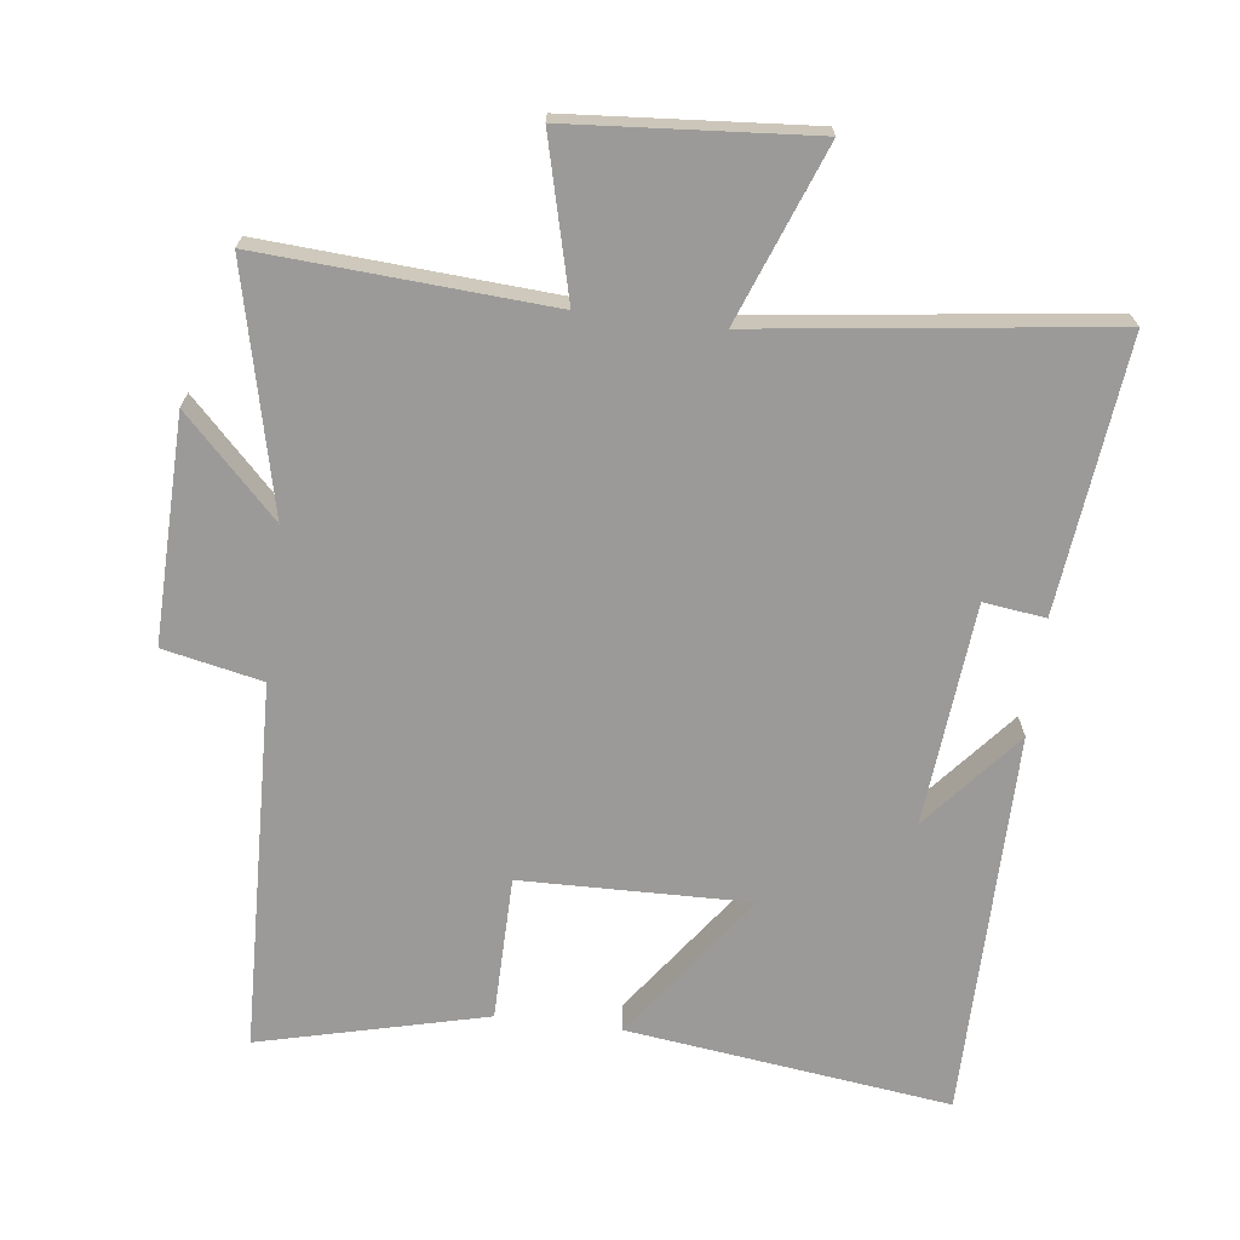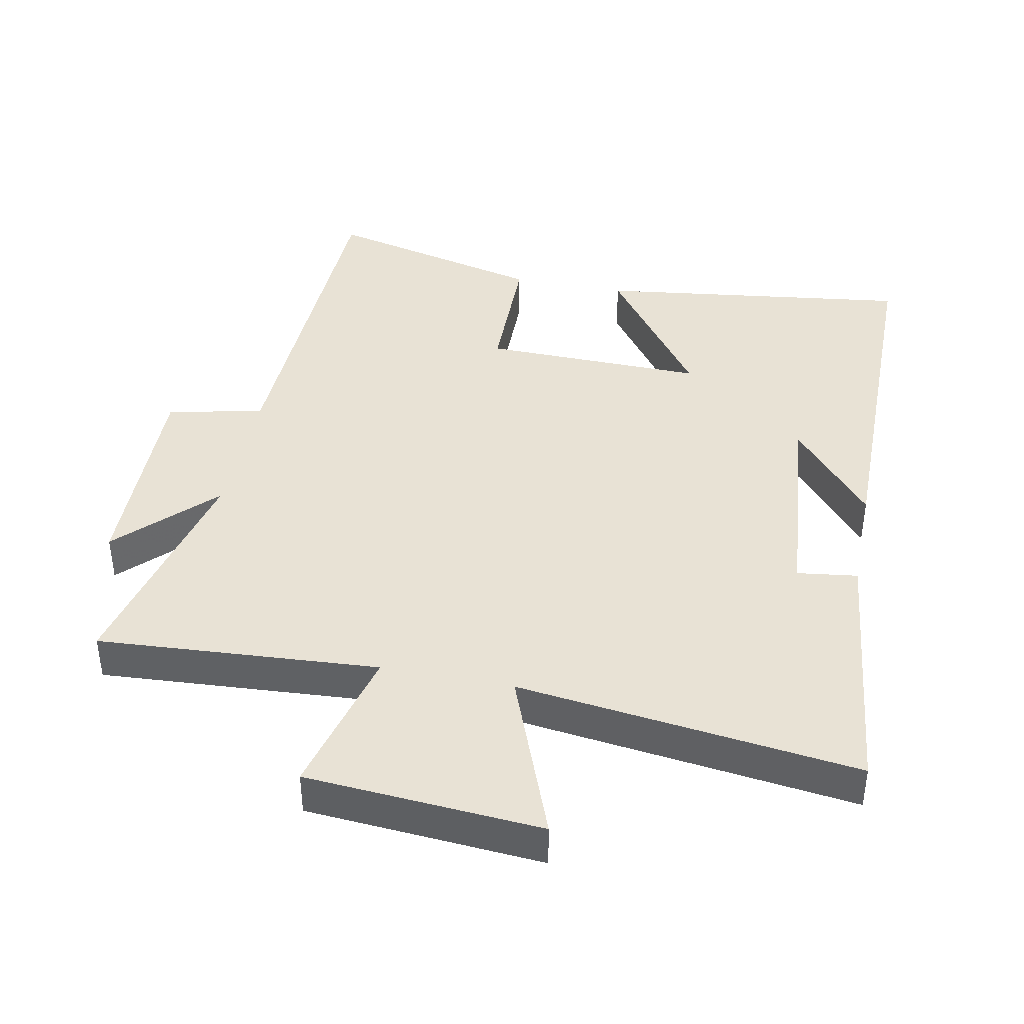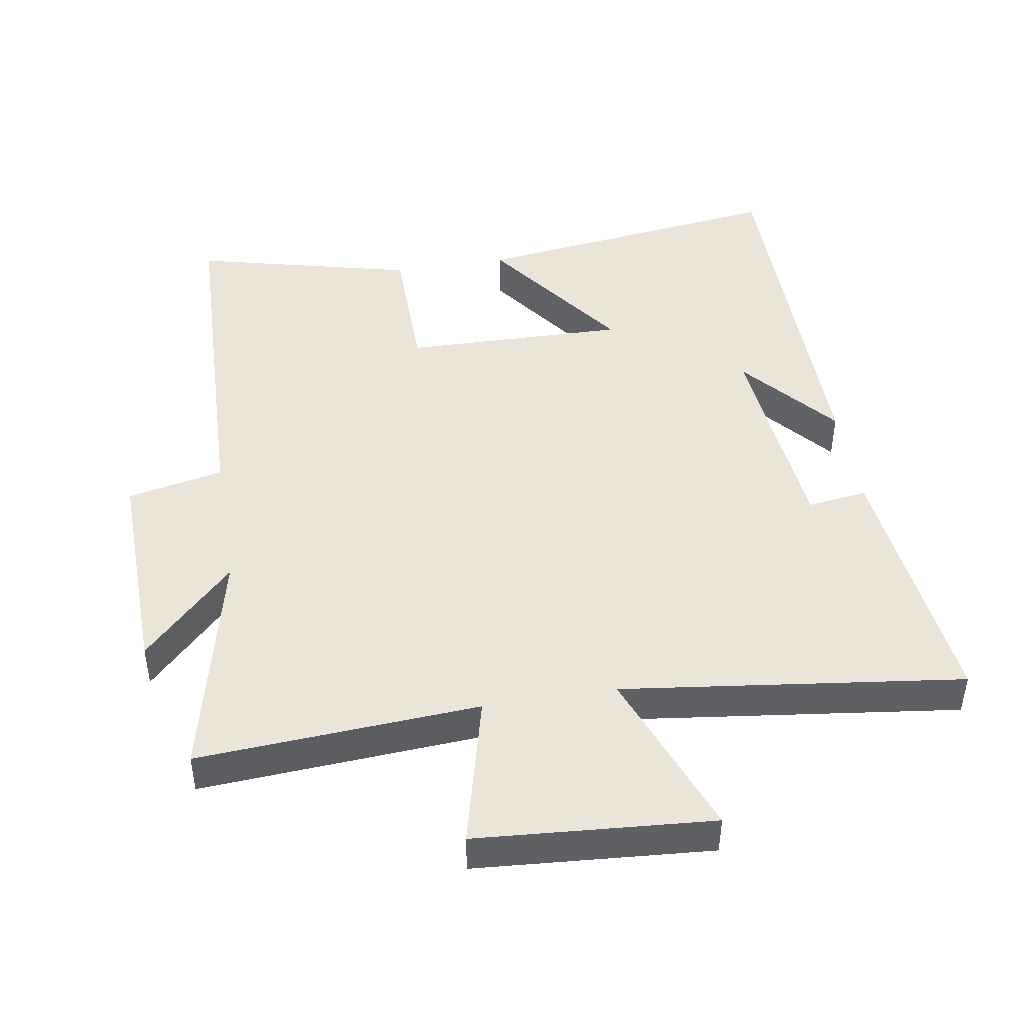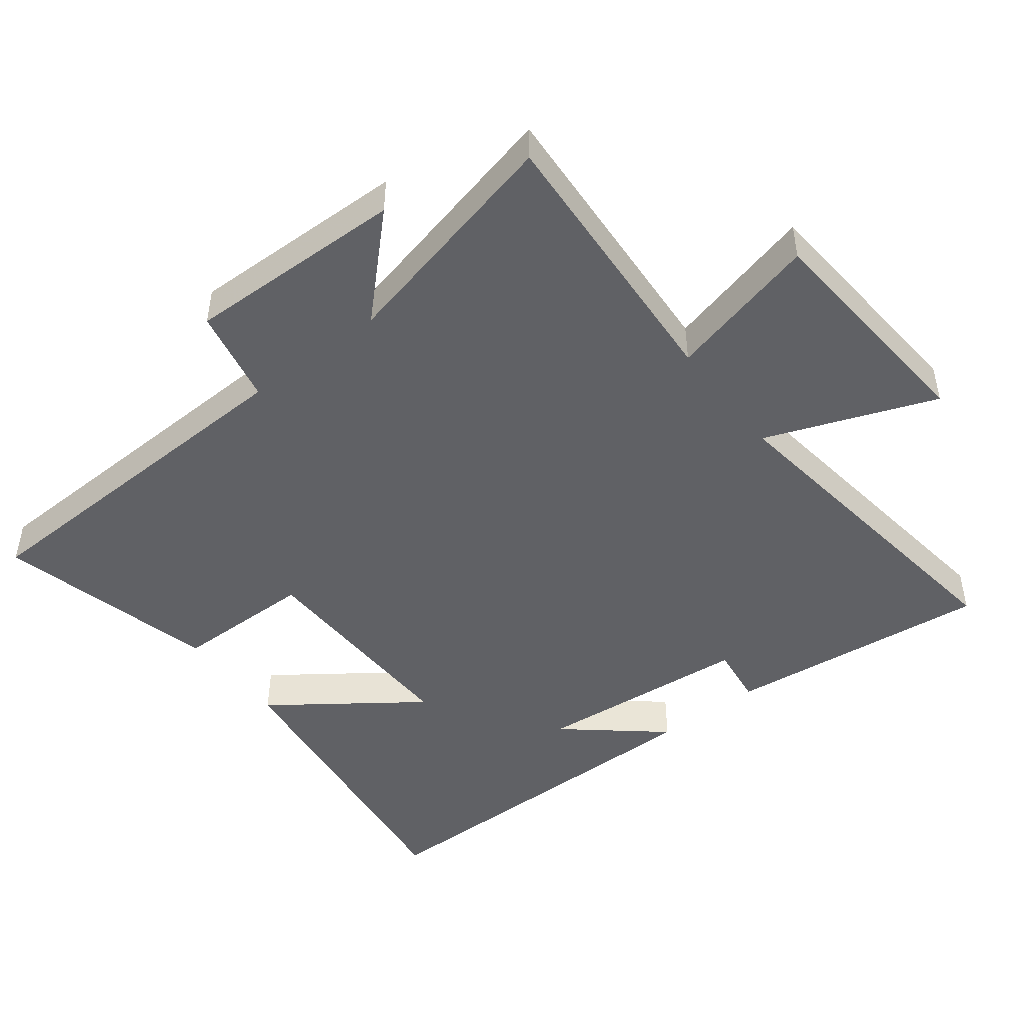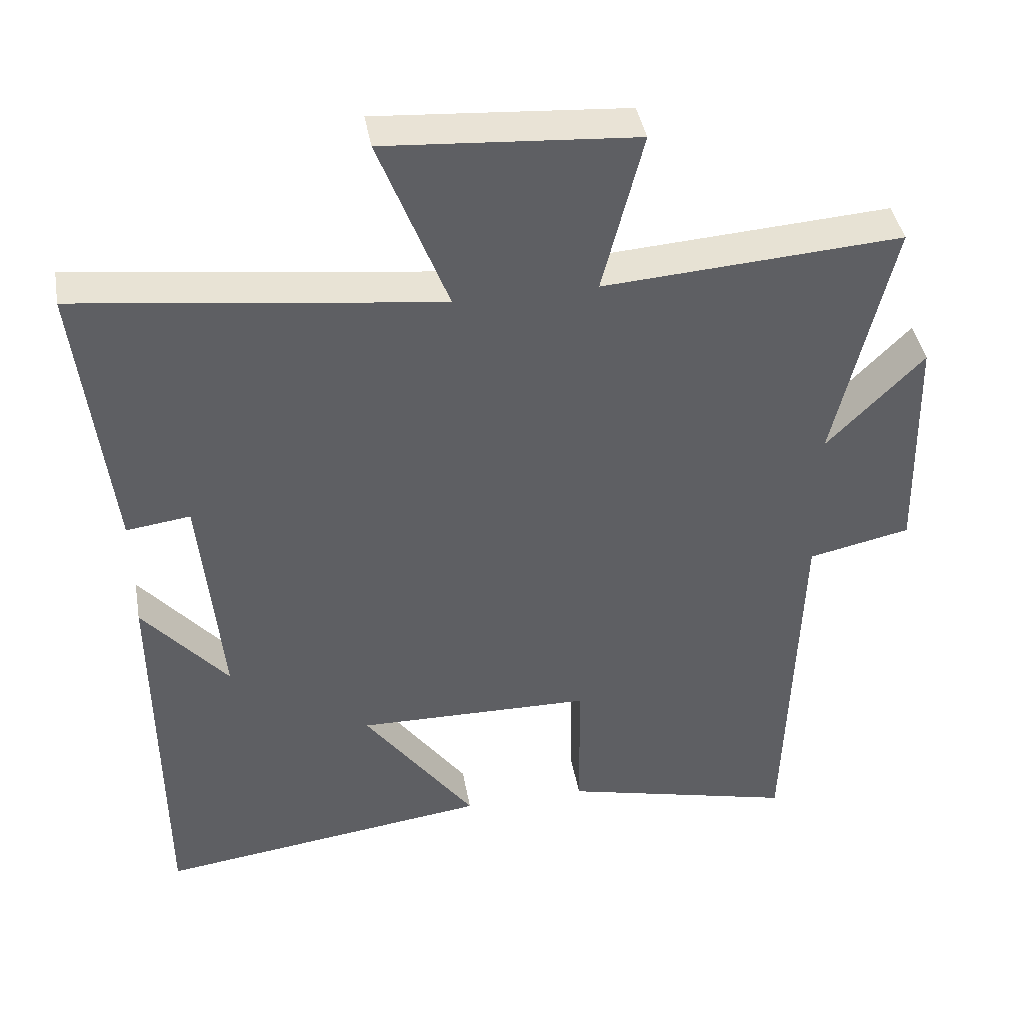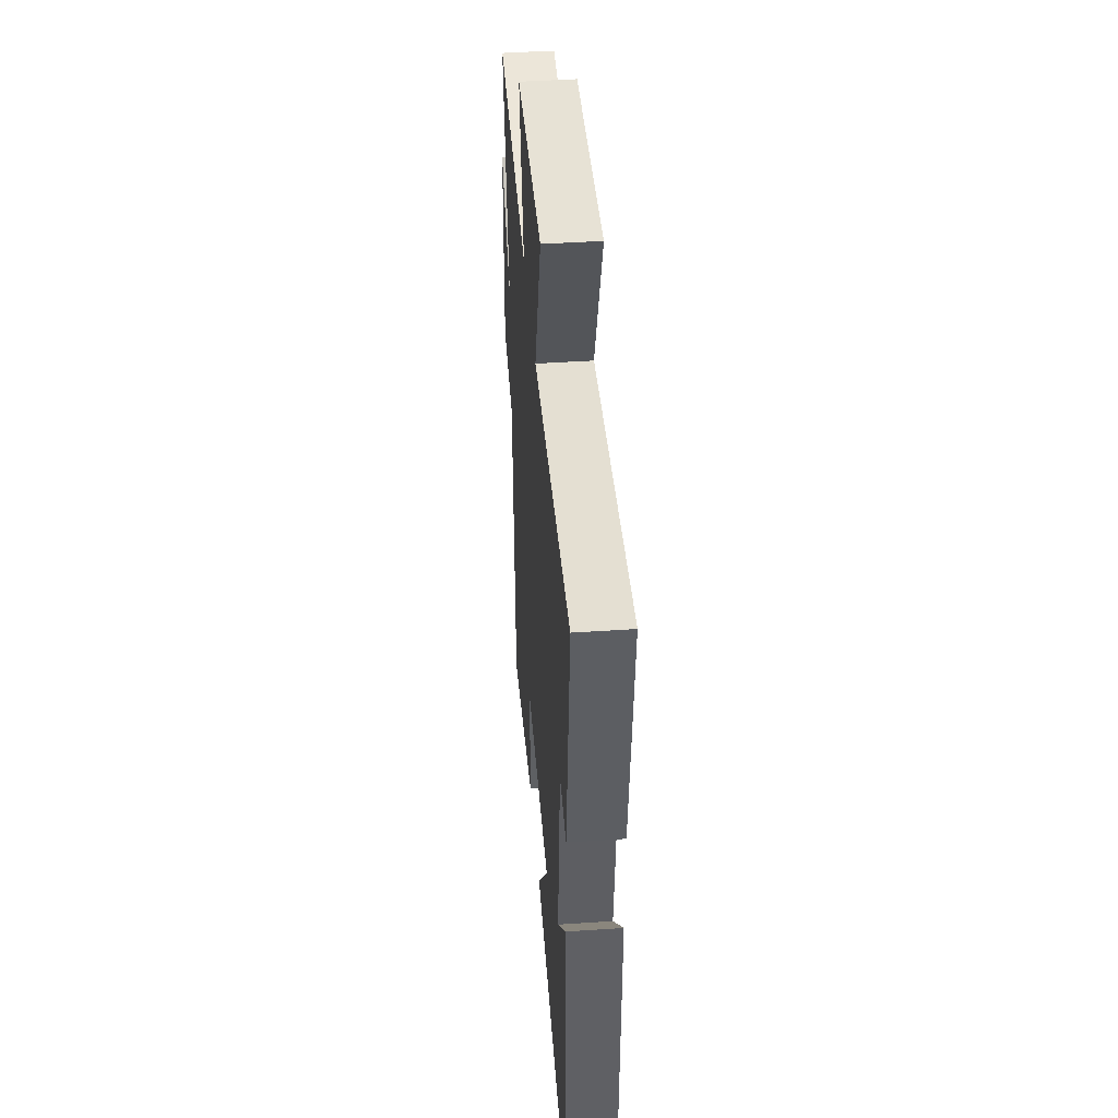
<metadata>
{"format":"obj","ext":"obj","renderer":"f3d","projection":"perspective","resolution":1024,"background":"white","views":[{"elev":-69.4,"azim":-6.9,"up":"+Y"},{"elev":40.8,"azim":11.3,"up":"+Y"},{"elev":45.5,"azim":-9.3,"up":"+Y"},{"elev":-47.1,"azim":-52.2,"up":"+Y"},{"elev":41.6,"azim":169.9,"up":"+Z"},{"elev":44.5,"azim":85.5,"up":"+Z"}]}
</metadata>
<code>
v 0.496 0.07 -0.562
v 0.025 0.07 -0.5
v 0.182 0.07 -0.284
v -0.15 0.07 -0.29
v -0.153 0.07 -0.5
v -0.483 0.07 -0.581
v -0.5 0.07 -0.043
v -0.644 0.07 -0.012
v -0.636 0.07 0.316
v -0.5 0.07 0.177
v -0.581 0.07 0.528
v -0.161 0.07 0.5
v -0.218 0.07 0.727
v 0.134 0.07 0.753
v 0.037 0.07 0.5
v 0.545 0.07 0.564
v 0.5 0.07 0.168
v 0.41 0.07 0.18
v 0.38 0.07 -0.142
v 0.5 0.07 0
v 0.496 0 -0.562
v 0.025 0 -0.5
v 0.182 0 -0.284
v -0.15 0 -0.29
v -0.153 0 -0.5
v -0.483 0 -0.581
v -0.5 0 -0.043
v -0.644 0 -0.012
v -0.636 0 0.316
v -0.5 0 0.177
v -0.581 0 0.528
v -0.161 0 0.5
v -0.218 0 0.727
v 0.134 0 0.753
v 0.037 0 0.5
v 0.545 0 0.564
v 0.5 0 0.168
v 0.41 0 0.18
v 0.38 0 -0.142
v 0.5 0 0
f 19 20 1
f 15 16 17 18
f 15 18 19
f 12 13 14 15
f 12 15 19 1
f 10 11 12
f 7 8 9 10
f 7 10 12
f 6 7 12
f 5 6 12
f 4 5 12
f 3 4 12
f 1 2 3
f 1 3 12
f 21 40 39
f 38 37 36 35
f 39 38 35
f 35 34 33 32
f 21 39 35 32
f 32 31 30
f 30 29 28 27
f 32 30 27
f 32 27 26
f 32 26 25
f 32 25 24
f 32 24 23
f 23 22 21
f 32 23 21
f 1 21 22 2
f 2 22 23 3
f 3 23 24 4
f 4 24 25 5
f 5 25 26 6
f 6 26 27 7
f 7 27 28 8
f 8 28 29 9
f 9 29 30 10
f 10 30 31 11
f 11 31 32 12
f 12 32 33 13
f 13 33 34 14
f 14 34 35 15
f 15 35 36 16
f 16 36 37 17
f 17 37 38 18
f 18 38 39 19
f 19 39 40 20
f 20 40 21 1

</code>
